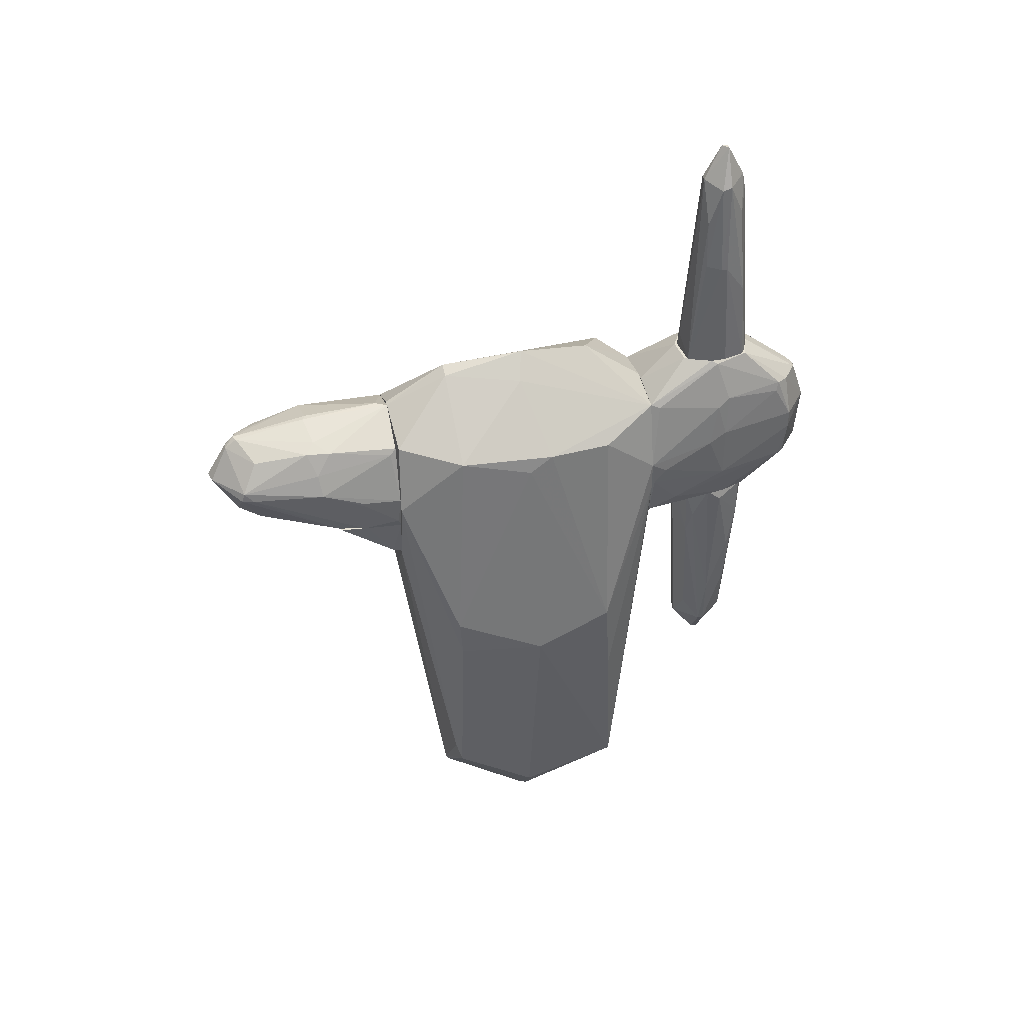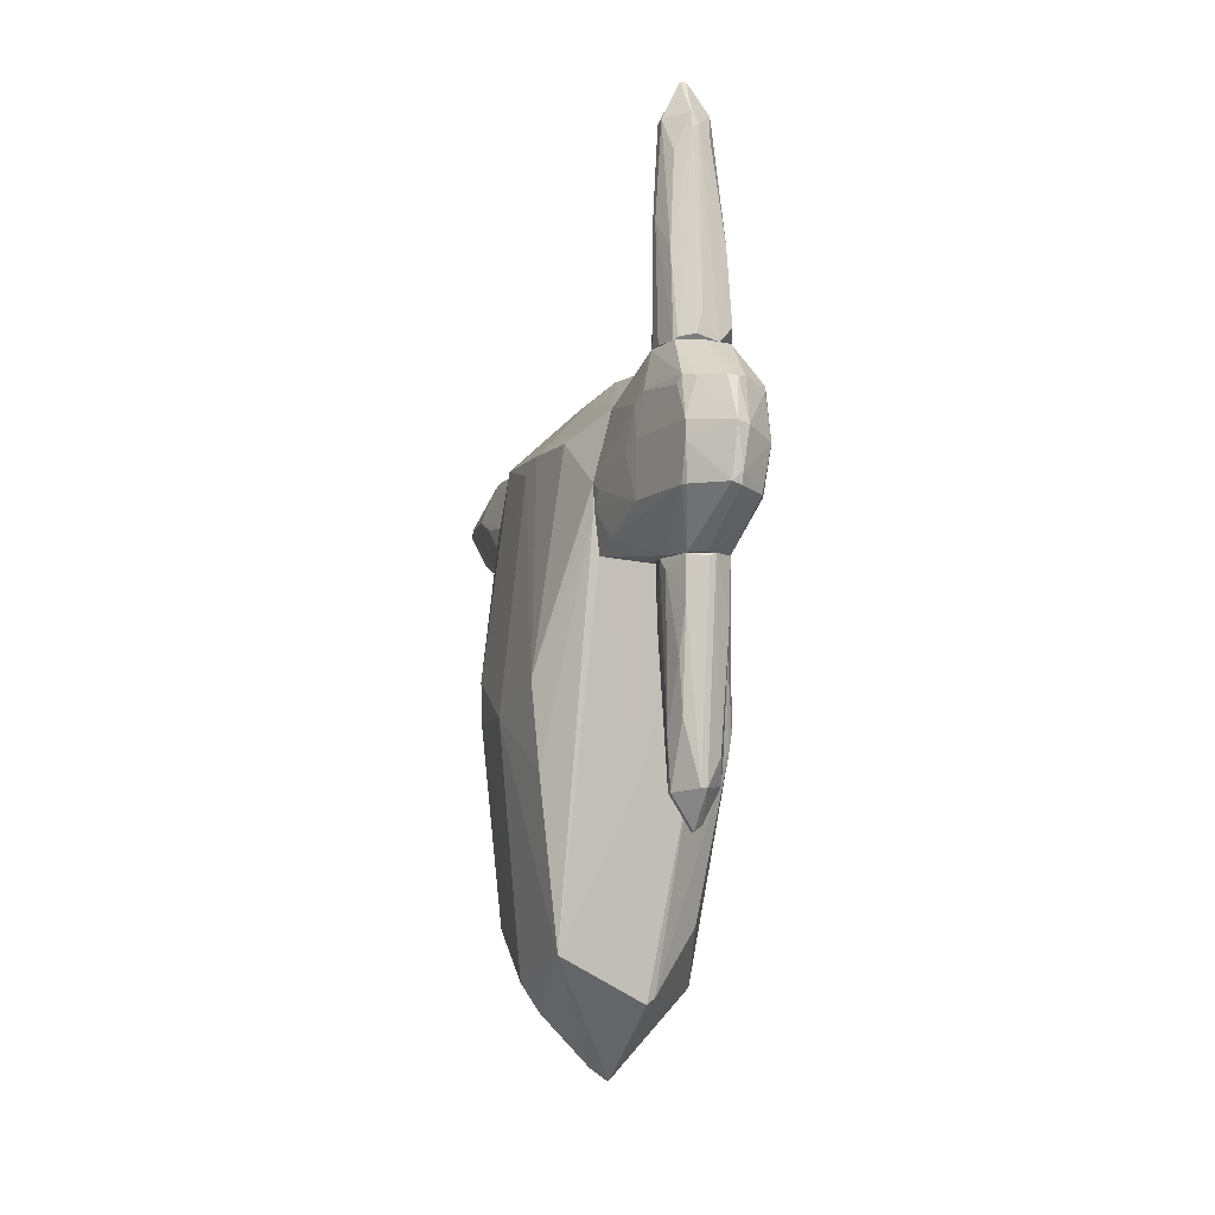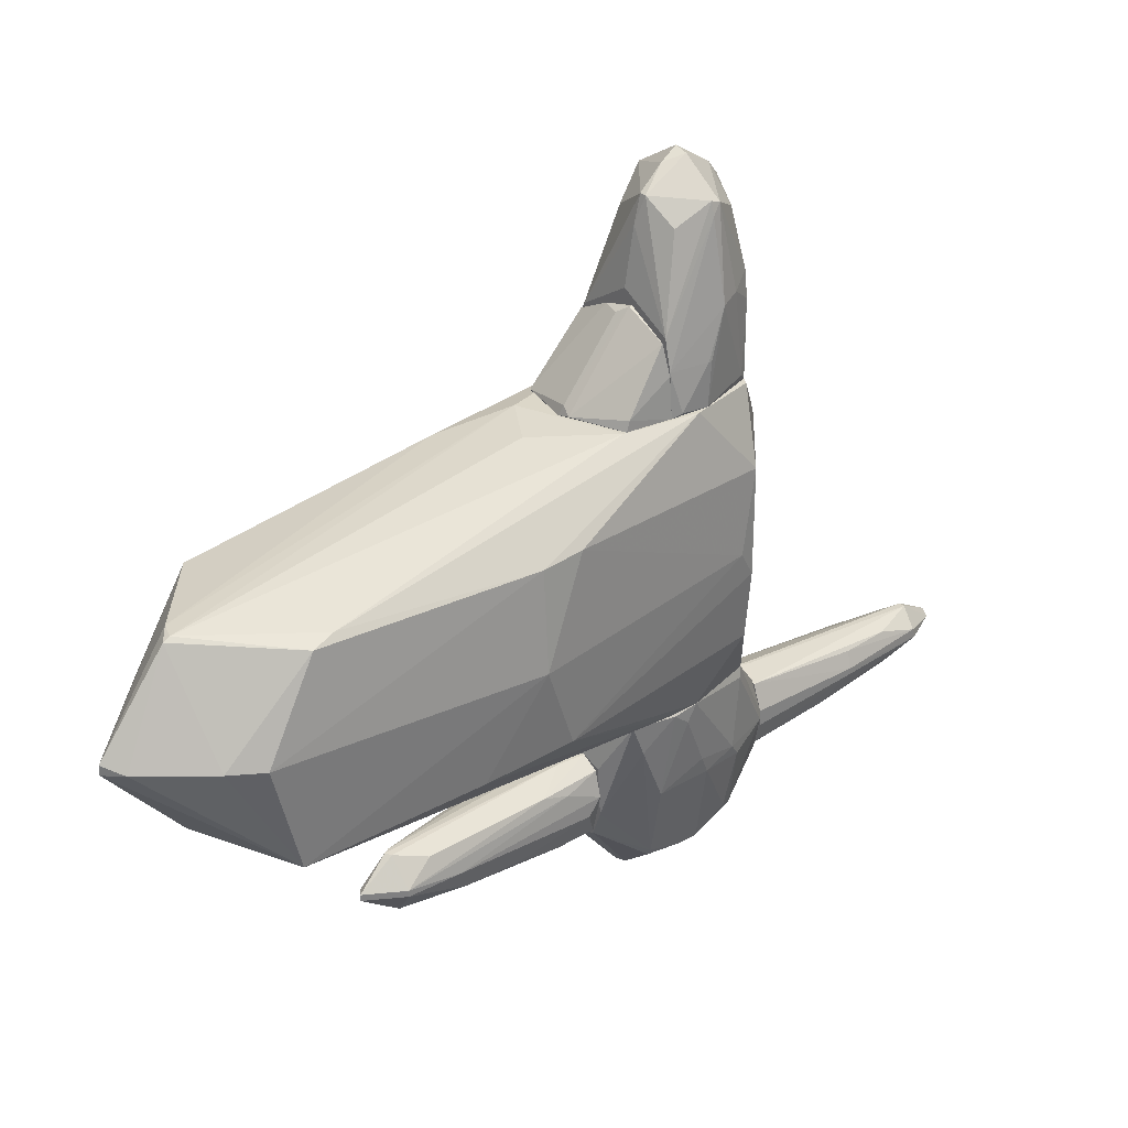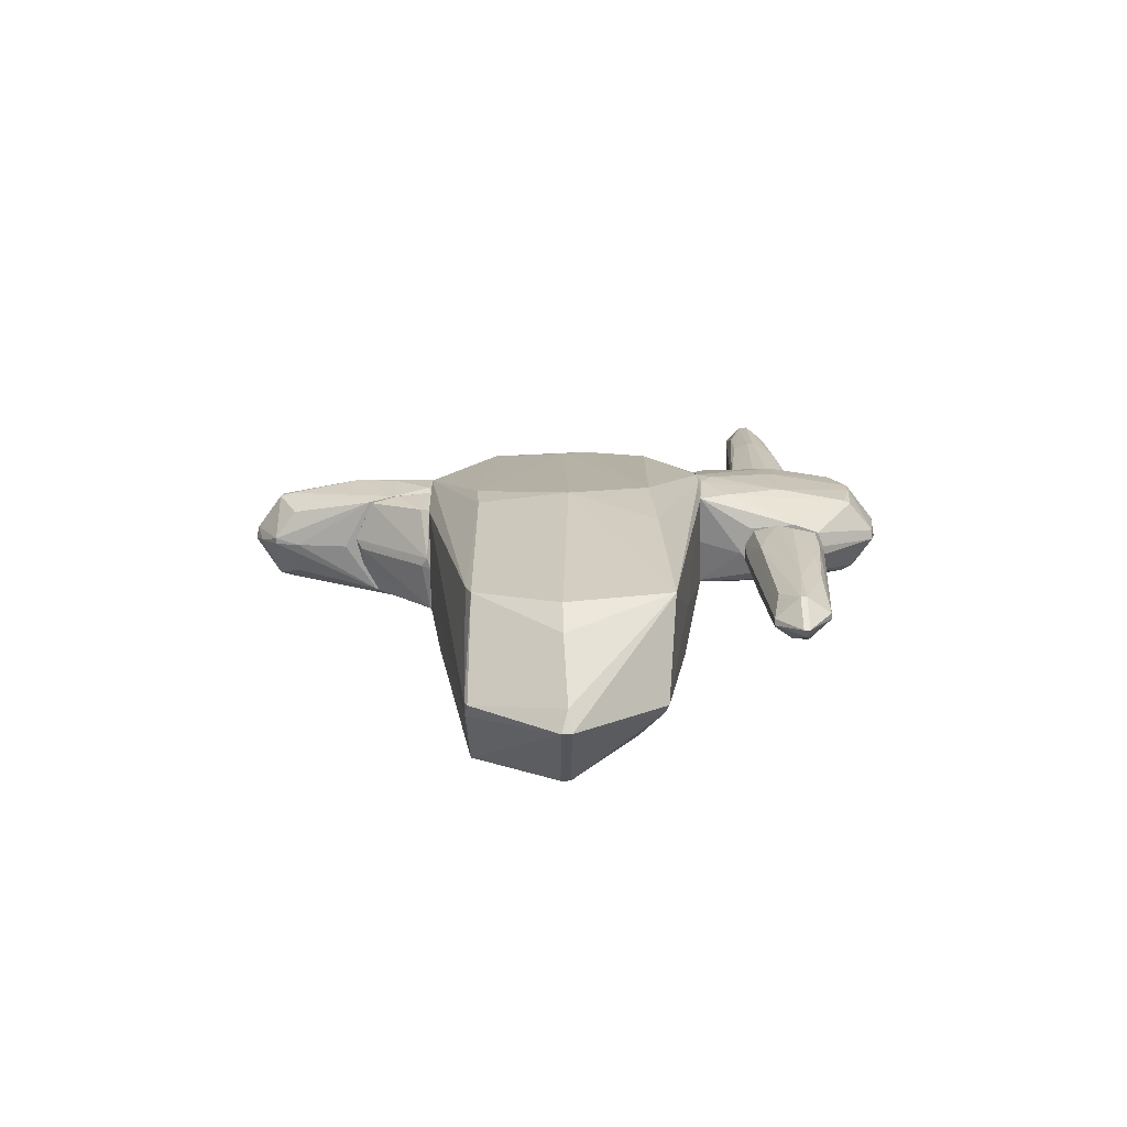
<metadata>
{"format":"obj","ext":"obj","renderer":"f3d","projection":"perspective","resolution":1024,"background":"white","views":[{"elev":40.1,"azim":76.9,"up":"+Y"},{"elev":-7.5,"azim":160.3,"up":"+Y"},{"elev":30.3,"azim":49.3,"up":"+Z"},{"elev":-71.1,"azim":91.4,"up":"+Y"}]}
</metadata>
<code>
o convex_0
v -0.03356 0.5107 -2.165
v 0.07523 0.5107 -1.43
v -0.06078 0.5107 -1.43
v 0.02078 -1.612 -1.757
v 0.2657 0.4018 -1.865
v -0.2512 -0.4965 -1.784
v 0.048 -1.285 -2.029
v 0.2112 -1.312 -1.757
v -0.03356 -1.34 -1.539
v -0.1968 0.5107 -2.056
v -0.1968 -1.258 -1.838
v -0.1968 0.5107 -1.512
v 0.184 0.1569 -2.083
v 0.2112 0.5107 -1.512
v -0.1968 -0.6592 -1.566
v 0.1568 -1.067 -1.593
v -0.1424 -1.04 -1.974
v -0.2512 0.5107 -1.702
v 0.184 -0.7409 -2.001
v 0.184 0.5107 -2.083
v -0.1968 -1.231 -1.702
v 0.2657 0.5107 -1.729
v -0.006337 -1.285 -2.029
v 0.2112 -1.312 -1.811
v 0.02078 -1.312 -1.539
v 0.2112 -0.006442 -1.539
v -0.1968 -0.03366 -1.512
v -0.1968 0.02077 -2.029
v -0.06078 -1.557 -1.784
v 0.02078 0.4834 -2.165
v 0.2385 -0.8497 -1.811
v 0.048 0.2657 -1.43
v -0.2512 0.5107 -1.811
v 0.2385 0.2113 -1.593
v 0.2112 -0.2786 -2.001
v -0.2512 -0.4147 -1.729
v 0.02078 -1.612 -1.811
v -0.06078 -1.285 -1.539
v -0.224 -1.067 -1.811
f 21 36 39
f 3 2 1
f 3 1 10
f 3 10 12
f 1 2 14
f 12 10 18
f 7 13 19
f 5 13 20
f 1 14 20
f 5 20 22
f 20 14 22
f 17 1 23
f 11 17 23
f 8 4 24
f 7 19 24
f 4 8 25
f 9 4 25
f 8 16 25
f 25 16 26
f 14 2 26
f 16 8 26
f 3 12 27
f 12 18 27
f 10 1 28
f 6 10 28
f 1 17 28
f 17 11 28
f 4 9 29
f 9 21 29
f 21 11 29
f 11 23 29
f 13 7 30
f 1 20 30
f 20 13 30
f 7 23 30
f 23 1 30
f 5 22 31
f 8 24 31
f 2 3 32
f 9 25 32
f 25 26 32
f 26 2 32
f 10 6 33
f 6 18 33
f 18 10 33
f 22 14 34
f 14 26 34
f 26 8 34
f 31 22 34
f 8 31 34
f 13 5 35
f 19 13 35
f 24 19 35
f 5 31 35
f 31 24 35
f 18 6 36
f 21 15 36
f 15 27 36
f 27 18 36
f 23 7 37
f 24 4 37
f 7 24 37
f 4 29 37
f 29 23 37
f 21 9 38
f 15 21 38
f 3 27 38
f 27 15 38
f 32 3 38
f 9 32 38
f 11 21 39
f 6 28 39
f 28 11 39
f 36 6 39
o convex_1
v 0.1568 -3.516 0.2303
v -0.006377 1.98 1.509
v -0.06062 1.98 1.509
v -0.06082 1.898 -1.022
v -1.013 -0.7681 0.2843
v 0.9732 -0.6052 0.2028
v 0.02065 -3.026 1.046
v -0.06082 -2.972 -0.5591
v -0.7954 1.789 -0.5864
v 0.7282 -2.564 -0.6409
v 0.6465 1.626 -0.5316
v 0.5921 1.136 1.509
v -0.6049 1.19 1.509
v 0.701 -2.373 0.9915
v -0.7137 -2.428 1.046
v -0.8226 -0.9041 -0.5046
v -0.741 -2.863 0.2301
v 0.5649 0.9453 -1.022
v -0.3601 0.7554 -1.022
v -0.06082 2.361 0.1758
v -0.7682 1.626 1.019
v 0.6738 1.653 0.91
v -0.986 -0.4148 0.9643
v 0.9188 -0.3333 -0.5046
v -0.3601 0.211 1.509
v 0.8915 -0.2243 1.019
v 0.7554 -2.808 0.2568
v -0.006377 -3.625 0.2031
v 0.4017 1.844 -1.022
v 0.4832 0.5099 1.509
v -0.5232 1.544 -1.022
v -0.08785 2.306 0.9373
v -0.08785 2.306 -0.4774
v 0.701 1.626 0.03985
v -0.6049 2.006 -0.7221
v -0.5776 -2.346 -0.3411
v 0.429 1.762 1.482
v -0.3601 -1.148 -0.7768
v -0.4417 1.789 1.509
v -0.8226 1.68 -0.5591
v 0.5104 0.6189 -1.022
v -0.8498 -0.7406 -0.5046
v -0.8226 1.599 0.3928
v -1.013 -0.4693 0.2028
v 0.8915 -0.5783 0.9915
v -0.9043 -0.1704 1.128
v -0.5504 -0.3878 1.4
v -0.006377 -3.625 0.2841
v 0.02065 -0.0339 1.482
v 0.5649 1.218 -1.022
v 0.1023 -1.176 -0.8041
v 0.5921 -3.053 0.2568
v 0.02065 -3.081 1.019
v -0.741 -2.863 0.3113
v 0.7282 1.49 0.2568
v 0.6738 -2.183 1.046
v -0.1423 -2.917 -0.5316
v -0.5232 1.354 -1.022
v 0.02065 2.252 0.9373
v 0.8643 -1.094 -0.5591
v -0.4689 1.816 -1.022
v -0.1151 -2.972 1.046
v -0.7954 1.544 0.9915
v 0.1568 2.17 0.2303
f 98 61 103
f 41 42 51
f 51 42 52
f 43 57 58
f 51 52 64
f 61 51 65
f 49 45 66
f 49 40 67
f 47 49 67
f 57 43 68
f 51 64 69
f 43 58 70
f 42 41 71
f 68 43 72
f 59 68 72
f 63 50 73
f 50 68 73
f 48 60 74
f 71 59 74
f 60 71 74
f 59 72 74
f 56 55 75
f 41 51 76
f 51 61 76
f 52 42 78
f 60 52 78
f 42 71 78
f 71 60 78
f 48 70 79
f 57 49 80
f 58 57 80
f 56 44 81
f 55 56 81
f 60 48 82
f 48 79 82
f 82 79 83
f 44 62 83
f 81 44 83
f 79 81 83
f 62 82 83
f 45 65 84
f 65 51 84
f 66 45 84
f 53 66 84
f 62 54 85
f 64 52 86
f 52 85 86
f 85 54 86
f 67 40 87
f 56 67 87
f 64 46 88
f 46 69 88
f 69 64 88
f 50 63 89
f 63 57 89
f 57 68 89
f 68 50 89
f 49 47 90
f 47 77 90
f 77 58 90
f 80 49 90
f 58 80 90
f 40 49 91
f 49 66 91
f 66 53 91
f 53 46 92
f 87 40 92
f 40 91 92
f 91 53 92
f 44 56 93
f 62 44 93
f 54 62 93
f 87 54 93
f 56 87 93
f 45 63 94
f 65 45 94
f 61 65 94
f 73 61 94
f 63 73 94
f 46 53 95
f 69 46 95
f 51 69 95
f 84 51 95
f 53 84 95
f 47 67 96
f 67 56 96
f 75 55 96
f 56 75 96
f 77 47 96
f 55 77 96
f 70 58 97
f 58 77 97
f 77 55 97
f 79 70 97
f 55 81 97
f 81 79 97
f 71 41 98
f 59 71 98
f 41 76 98
f 76 61 98
f 45 49 99
f 49 57 99
f 63 45 99
f 57 63 99
f 43 70 100
f 70 48 100
f 72 43 100
f 48 74 100
f 74 72 100
f 46 64 101
f 86 54 101
f 64 86 101
f 54 87 101
f 92 46 101
f 87 92 101
f 52 60 102
f 60 82 102
f 82 62 102
f 85 52 102
f 62 85 102
f 68 59 103
f 61 73 103
f 73 68 103
f 59 98 103
o convex_2
v 0.02083 1.898 -1.022
v -0.03351 0.5107 -2.164
v 0.048 0.5107 -2.164
v -0.03351 1.789 -2.627
v -0.5234 1.354 -1.022
v 0.5106 0.6197 -1.022
v 0.3473 1.762 -2.328
v -0.3056 2.198 -1.838
v -0.3601 1.327 -2.491
v 0.3201 2.17 -1.702
v -0.3601 0.7556 -1.022
v 0.3201 0.9734 -2.464
v 0.565 1.218 -1.022
v -0.2512 0.5107 -1.811
v -0.03351 0.9461 -2.681
v -0.4688 1.817 -1.022
v 0.184 2.198 -1.403
v -0.3601 1.789 -2.382
v -0.3329 0.9189 -2.382
v 0.4017 1.844 -1.022
v 0.2385 2.198 -2.001
v 0.4833 0.9461 -1.784
v 0.2657 0.5107 -1.892
v -0.4688 1.762 -1.811
v -0.4417 1.055 -1.784
v 0.02083 1.436 -2.736
v -0.00634 0.5107 -1.403
v 0.4562 1.735 -1.702
v 0.3473 1.463 -2.491
v -0.2512 2.198 -1.484
v -0.224 2.198 -2.028
v 0.4833 1.436 -1.784
v 0.2385 1.817 -2.464
v -0.4688 1.3 -1.811
v -0.06078 2.198 -1.376
v -0.4145 0.9189 -1.784
v -0.1968 0.5107 -2.056
v -0.08806 1.408 -2.709
v 0.184 0.5107 -2.11
v -0.2783 0.9189 -2.491
v 0.048 0.9734 -2.681
v 0.565 1.137 -1.158
v 0.07516 0.6467 -1.022
v -0.1968 0.5107 -1.512
v 0.02083 2.198 -2.083
v 0.4289 1.817 -1.104
v 0.048 1.817 -2.6
v 0.2385 0.5107 -1.485
v -0.5234 1.408 -1.24
v 0.3473 0.9734 -2.409
v 0.5106 0.7285 -1.294
v -0.1152 1.817 -2.573
v 0.3201 1.844 -2.355
v 0.3473 1.3 -2.491
v -0.5234 1.517 -1.076
v 0.4289 1.817 -1.811
v -0.3329 0.7285 -1.022
v -0.3329 1.735 -2.437
v -0.03351 1.055 -2.709
v 0.2929 2.198 -1.648
v 0.5106 1.354 -1.621
v 0.565 1 -1.049
v -0.3056 2.198 -1.675
f 133 111 166
f 104 108 109
f 109 108 114
f 104 109 116
f 105 106 117
f 106 105 118
f 108 104 119
f 104 116 123
f 120 104 123
f 111 120 124
f 117 106 126
f 119 111 127
f 111 121 127
f 121 112 127
f 117 126 130
f 120 111 133
f 121 111 134
f 111 124 134
f 125 132 135
f 132 110 135
f 132 129 136
f 112 122 137
f 127 112 137
f 122 128 137
f 119 104 138
f 104 120 138
f 133 119 138
f 120 133 138
f 114 108 139
f 117 114 139
f 122 117 139
f 108 128 139
f 128 122 139
f 105 117 140
f 117 122 140
f 107 129 141
f 126 106 142
f 118 105 143
f 122 112 143
f 105 140 143
f 140 122 143
f 106 118 144
f 142 106 144
f 115 142 144
f 109 114 146
f 130 109 146
f 117 130 147
f 134 124 148
f 123 116 149
f 113 123 149
f 131 113 149
f 116 131 149
f 129 107 150
f 124 136 150
f 136 129 150
f 107 148 150
f 148 124 150
f 126 109 151
f 109 130 151
f 130 126 151
f 128 108 152
f 127 137 152
f 137 128 152
f 142 115 153
f 126 142 153
f 109 126 154
f 153 125 154
f 126 153 154
f 121 134 155
f 107 141 155
f 148 107 155
f 134 148 155
f 124 113 156
f 110 132 156
f 136 124 156
f 132 136 156
f 132 125 157
f 129 132 157
f 144 129 157
f 115 144 157
f 125 153 157
f 153 115 157
f 108 119 158
f 119 127 158
f 152 108 158
f 127 152 158
f 113 131 159
f 135 110 159
f 131 135 159
f 156 113 159
f 110 156 159
f 114 117 160
f 146 114 160
f 130 146 160
f 147 130 160
f 117 147 160
f 112 121 161
f 141 112 161
f 121 155 161
f 155 141 161
f 112 141 162
f 141 129 162
f 118 143 162
f 143 112 162
f 144 118 162
f 129 144 162
f 123 113 163
f 120 123 163
f 113 124 163
f 124 120 163
f 131 116 164
f 125 135 164
f 135 131 164
f 116 145 164
f 145 125 164
f 116 109 165
f 145 116 165
f 125 145 165
f 109 154 165
f 154 125 165
f 111 119 166
f 119 133 166
o convex_3
v -0.1152 2.198 -2.056
v -0.006382 2.361 -1.403
v -0.03357 2.361 -1.403
v 0.02081 4.402 -1.729
v 0.2929 2.198 -1.784
v -0.3057 2.198 -1.675
v 0.2385 4.075 -1.729
v -0.1968 3.966 -1.729
v 0.2112 2.198 -1.43
v 0.07524 4.102 -1.512
v 0.048 3.966 -1.92
v 0.2112 2.225 -2.001
v -0.2513 2.334 -2.001
v -0.224 2.307 -1.485
v -0.1152 3.885 -1.893
v 0.2385 3.259 -1.539
v 0.02081 4.102 -1.512
v 0.2929 3.232 -1.729
v 0.2385 2.96 -1.92
v 0.02081 2.443 -2.056
v -0.2785 3.041 -1.729
v -0.1696 4.048 -1.675
v 0.2385 4.048 -1.648
v 0.2929 2.198 -1.648
v -0.06076 2.198 -1.403
v -0.224 3.014 -1.947
v -0.3057 2.198 -1.838
v -0.2513 2.361 -1.512
v -0.006382 3.994 -1.92
v -0.1696 4.129 -1.756
v 0.2112 3.694 -1.539
v -0.1696 3.449 -1.566
v 0.07524 4.402 -1.729
v 0.1841 3.776 -1.865
v -0.2785 3.041 -1.784
v 0.2929 3.232 -1.675
v 0.02081 4.402 -1.675
v 0.2385 2.198 -1.974
v 0.048 4.102 -1.893
v 0.07524 2.252 -2.056
f 178 204 206
f 167 171 172
f 172 171 175
f 169 168 176
f 168 175 176
f 169 176 183
f 180 169 183
f 178 177 185
f 173 184 185
f 174 187 188
f 175 171 190
f 171 184 190
f 168 169 191
f 175 168 191
f 172 175 191
f 180 172 191
f 169 180 191
f 167 179 192
f 167 172 193
f 179 167 193
f 172 187 193
f 172 180 194
f 187 172 194
f 188 187 194
f 186 167 195
f 177 186 195
f 167 192 195
f 192 181 195
f 174 188 196
f 181 192 196
f 170 195 196
f 195 181 196
f 176 175 197
f 175 182 197
f 189 176 197
f 182 189 197
f 180 183 198
f 183 188 198
f 194 180 198
f 188 194 198
f 189 173 199
f 176 189 199
f 173 185 200
f 185 177 200
f 187 174 201
f 192 179 201
f 193 187 201
f 179 193 201
f 174 196 201
f 196 192 201
f 182 175 202
f 184 173 202
f 173 189 202
f 189 182 202
f 175 190 202
f 190 184 202
f 183 176 203
f 188 183 203
f 170 196 203
f 196 188 203
f 199 170 203
f 176 199 203
f 171 167 204
f 184 171 204
f 178 185 204
f 185 184 204
f 195 170 205
f 177 195 205
f 170 199 205
f 199 173 205
f 173 200 205
f 200 177 205
f 177 178 206
f 167 186 206
f 186 177 206
f 204 167 206
o convex_4
v 0.1023 0.9187 2.243
v -0.5234 0.7827 1.509
v -0.5234 0.9187 1.509
v 0.5378 0.9187 1.509
v 0.07505 0.3474 1.536
v -0.4145 0.8915 2.053
v 0.4562 0.8915 2.08
v -0.4417 0.4291 1.536
v 0.4833 0.5379 1.509
v 0.02062 0.8371 2.189
v -0.469 0.4563 1.509
v -0.469 0.9187 1.917
v -0.006281 0.3747 1.591
v 0.4833 0.5651 1.591
v 0.5105 0.9187 1.835
v 0.1023 0.8915 2.243
v -0.0335 0.3474 1.509
v -0.1424 0.8915 2.189
f 216 222 224
f 208 209 210
f 209 207 210
f 208 210 215
f 214 212 217
f 208 215 217
f 207 209 218
f 209 208 218
f 212 207 218
f 208 217 218
f 217 212 218
f 216 214 219
f 213 211 220
f 215 210 220
f 211 215 220
f 210 207 221
f 207 213 221
f 220 210 221
f 213 220 221
f 213 207 222
f 211 213 222
f 219 211 222
f 216 219 222
f 215 211 223
f 214 217 223
f 217 215 223
f 211 219 223
f 219 214 223
f 207 212 224
f 212 214 224
f 214 216 224
f 222 207 224
o convex_5
v -0.4961 1.463 2.516
v 0.565 1.273 1.863
v 0.565 1.245 1.863
v 0.07517 1.436 3.25
v -0.006382 1.98 1.509
v -0.5505 0.9188 1.509
v 0.5377 0.9188 1.509
v 0.02069 1.055 3.032
v -0.006382 1.817 2.978
v -0.4417 1.789 1.509
v 0.4017 1.463 2.978
v 0.4017 1.762 1.509
v -0.3872 1.409 3.059
v -0.4145 1.817 2.325
v 0.4561 0.9188 2.108
v 0.3473 1.789 2.352
v -0.4145 0.9188 2.08
v -0.5778 1.3 1.509
v 0.32 1.109 2.842
v 0.5377 1.409 2.244
v -0.03357 1.925 2.325
v -0.1423 1.789 2.978
v 0.02069 0.9188 2.352
v 0.4017 1.381 3.005
v -0.03357 1.436 3.277
v -0.2783 1.137 2.842
v -0.5505 1.409 2.135
v 0.565 1.245 1.509
v -0.36 1.626 2.923
v 0.2656 1.708 2.842
v -0.06086 1.98 1.618
v 0.07517 1.055 3.032
v -0.4961 0.9188 1.863
v 0.5106 0.9188 1.863
v 0.3745 1.789 2.135
v -0.006382 1.735 3.087
v -0.5778 1.218 1.781
v -0.4688 1.735 1.808
v -0.4145 1.409 2.978
v -0.3872 1.463 3.059
v -0.08805 1.925 2.298
v 0.02069 1 2.815
v 0.2384 1.844 2.271
v -0.06086 1.735 3.087
v -0.4961 1.599 2.271
v 0.4289 1.708 1.563
v 0.565 1.001 1.536
v -0.006382 1.273 3.196
v -0.3328 1.735 2.787
v 0.4289 1.381 2.896
v 0.4561 1.599 2.271
v -0.06086 1.817 3.005
v -0.4417 1.463 2.842
f 238 269 277
f 230 229 231
f 229 230 234
f 230 231 239
f 230 239 241
f 234 230 242
f 227 226 244
f 241 239 247
f 235 228 248
f 243 239 248
f 232 237 250
f 237 241 250
f 241 232 250
f 226 227 252
f 231 229 252
f 229 236 252
f 244 226 252
f 240 233 254
f 235 240 254
f 229 234 255
f 234 238 255
f 245 229 255
f 239 243 256
f 248 228 256
f 243 248 256
f 230 241 257
f 241 237 257
f 239 231 258
f 227 244 258
f 236 229 259
f 228 235 260
f 249 228 260
f 254 233 260
f 235 254 260
f 242 230 261
f 251 242 261
f 230 257 261
f 238 234 262
f 234 242 262
f 242 251 262
f 225 251 263
f 257 237 263
f 251 261 263
f 261 257 263
f 237 249 264
f 246 253 264
f 263 237 264
f 255 238 265
f 245 255 265
f 232 241 266
f 247 239 266
f 241 247 266
f 239 256 266
f 256 232 266
f 233 240 267
f 245 233 267
f 229 245 267
f 259 229 267
f 240 259 267
f 249 260 268
f 264 249 268
f 246 264 268
f 251 225 269
f 238 262 269
f 262 251 269
f 252 236 270
f 244 252 270
f 236 259 270
f 252 227 271
f 231 252 271
f 227 258 271
f 258 231 271
f 237 232 272
f 228 249 272
f 249 237 272
f 232 256 272
f 256 228 272
f 246 238 273
f 238 253 273
f 253 246 273
f 244 235 274
f 235 248 274
f 248 239 274
f 239 258 274
f 258 244 274
f 240 235 275
f 235 244 275
f 259 240 275
f 244 270 275
f 270 259 275
f 233 245 276
f 238 246 276
f 260 233 276
f 245 265 276
f 265 238 276
f 246 268 276
f 268 260 276
f 253 238 277
f 225 263 277
f 264 253 277
f 263 264 277
f 269 225 277

</code>
